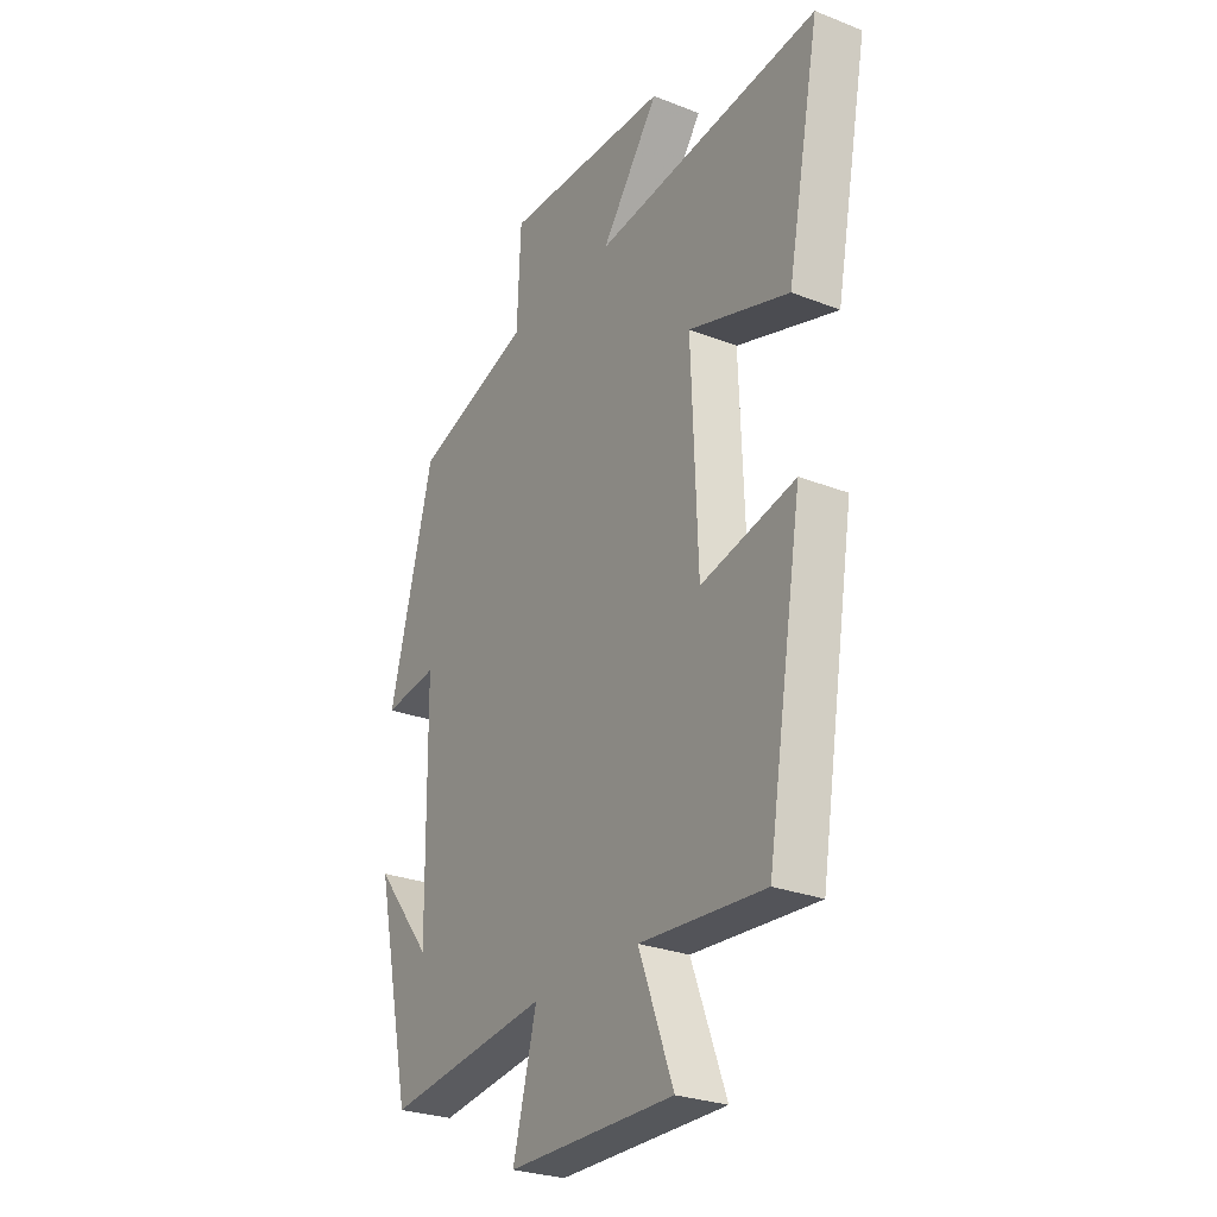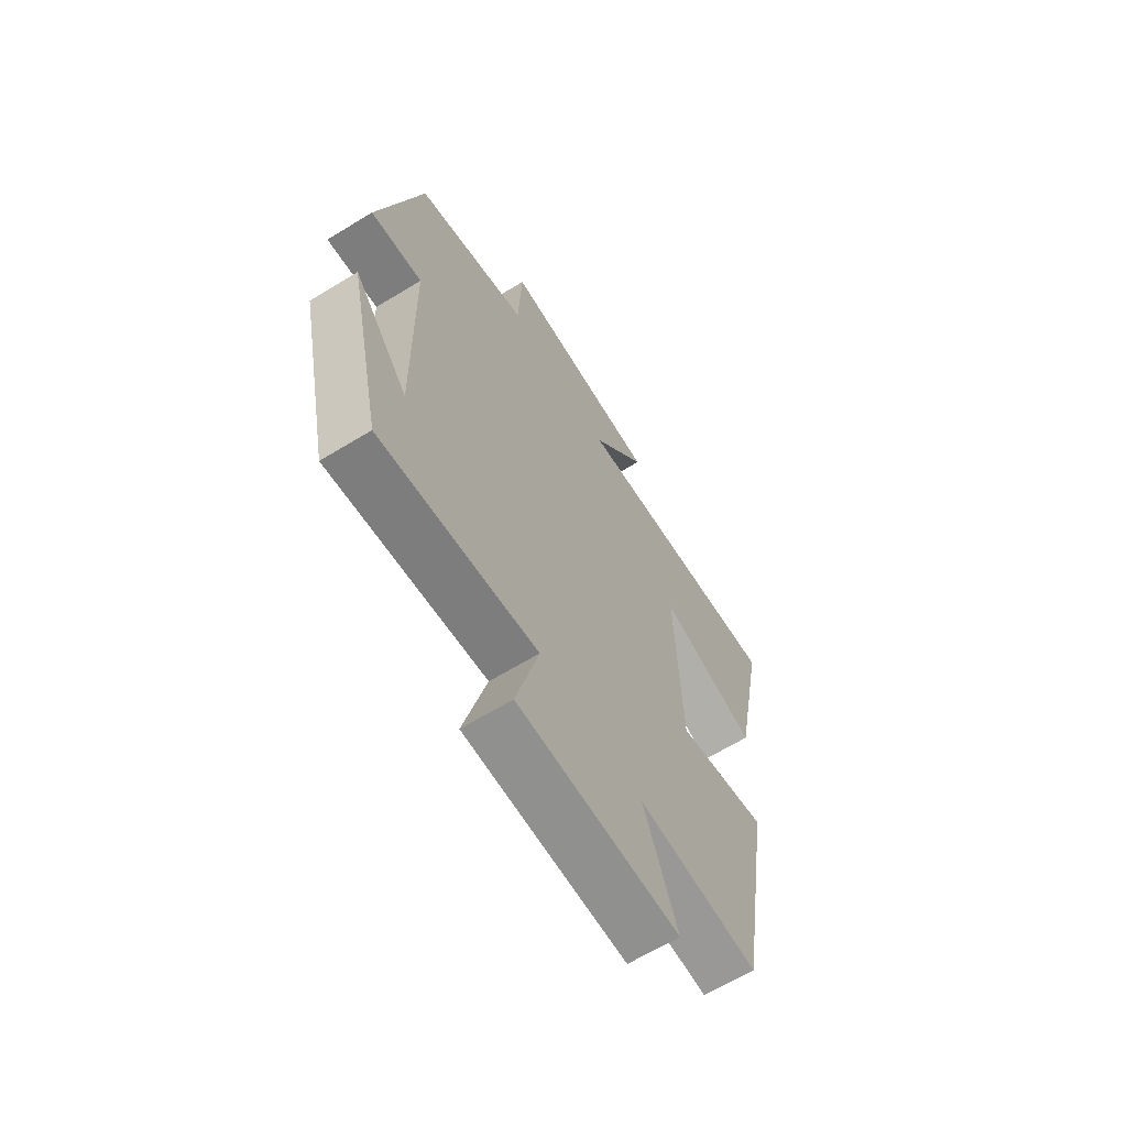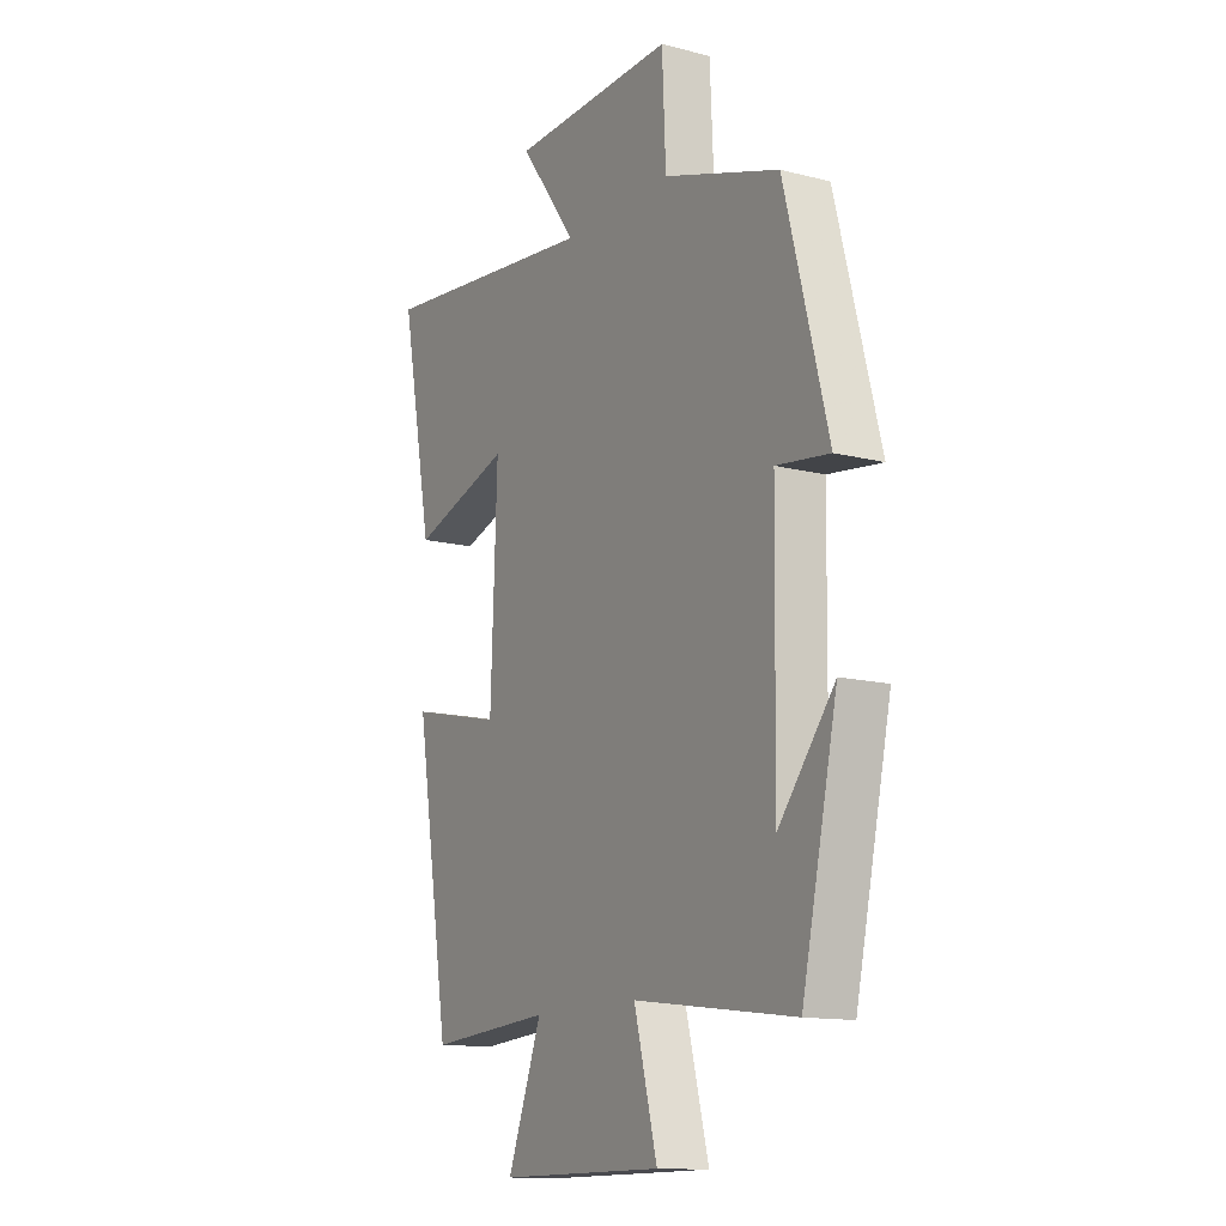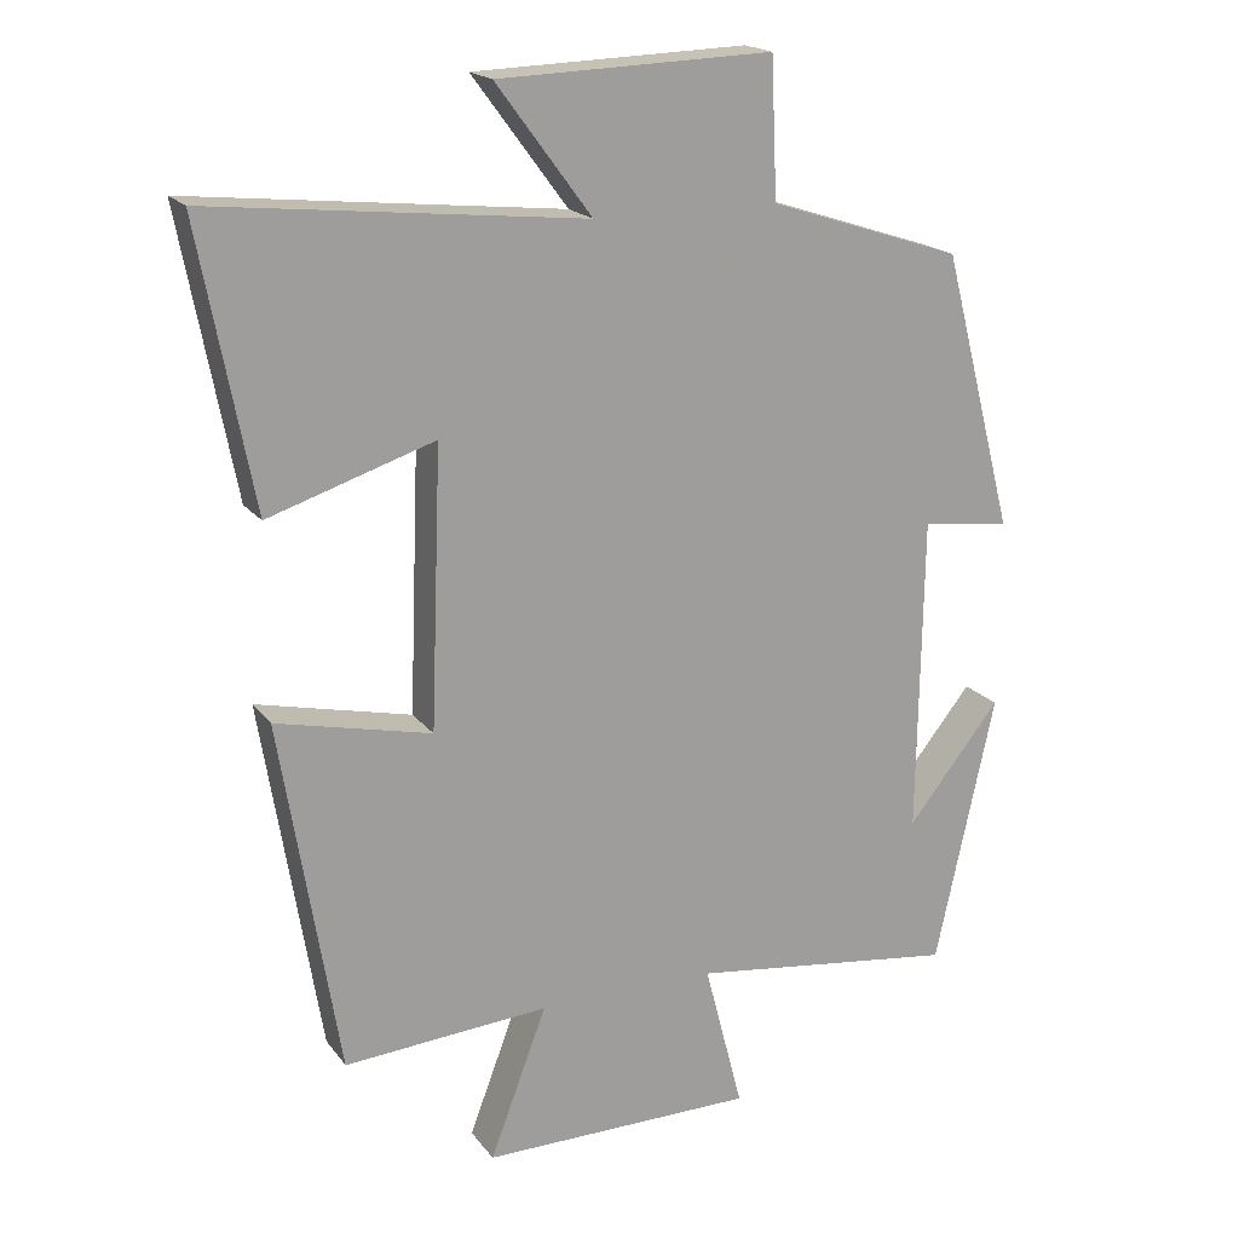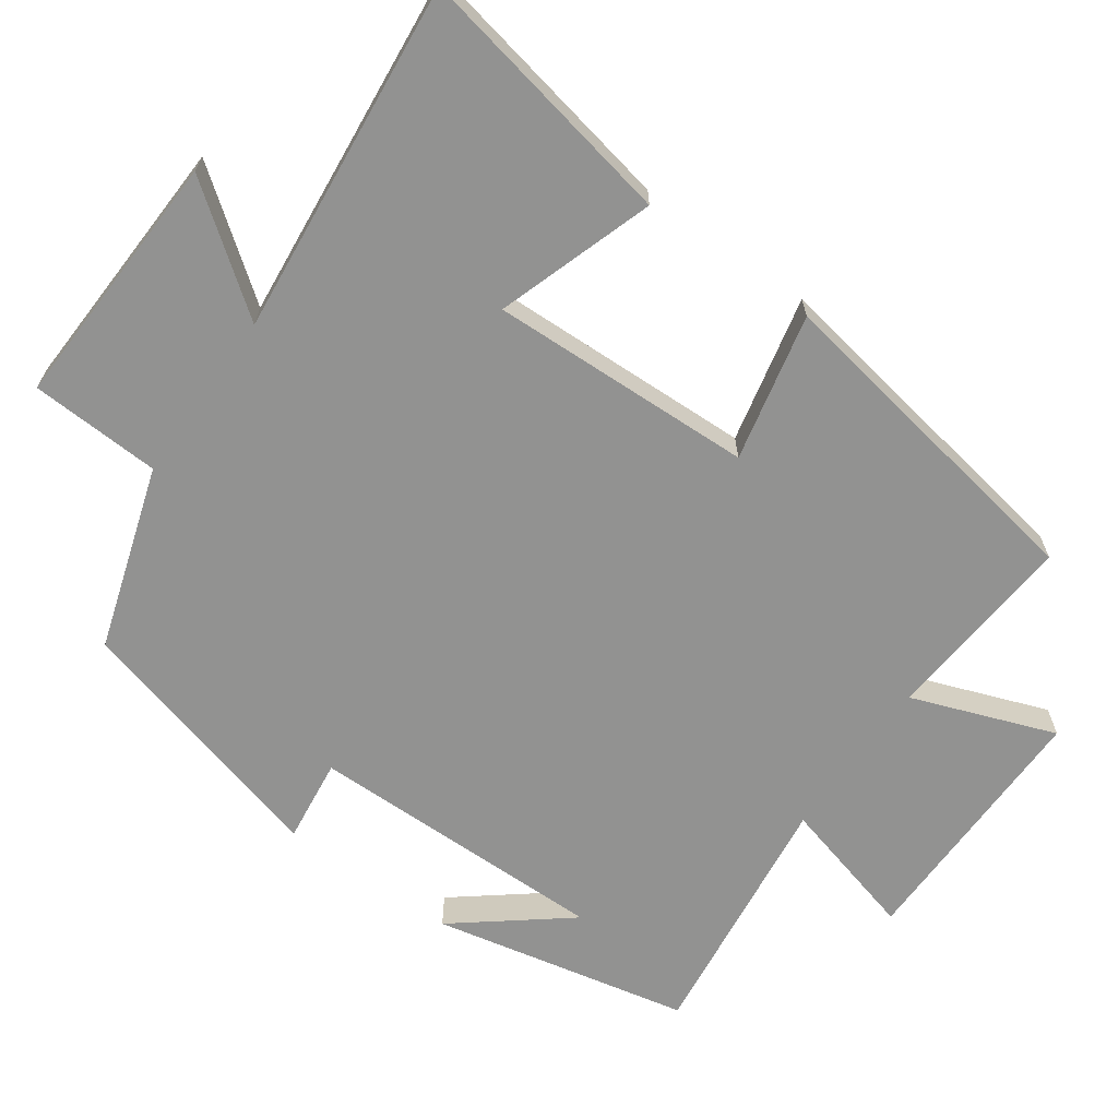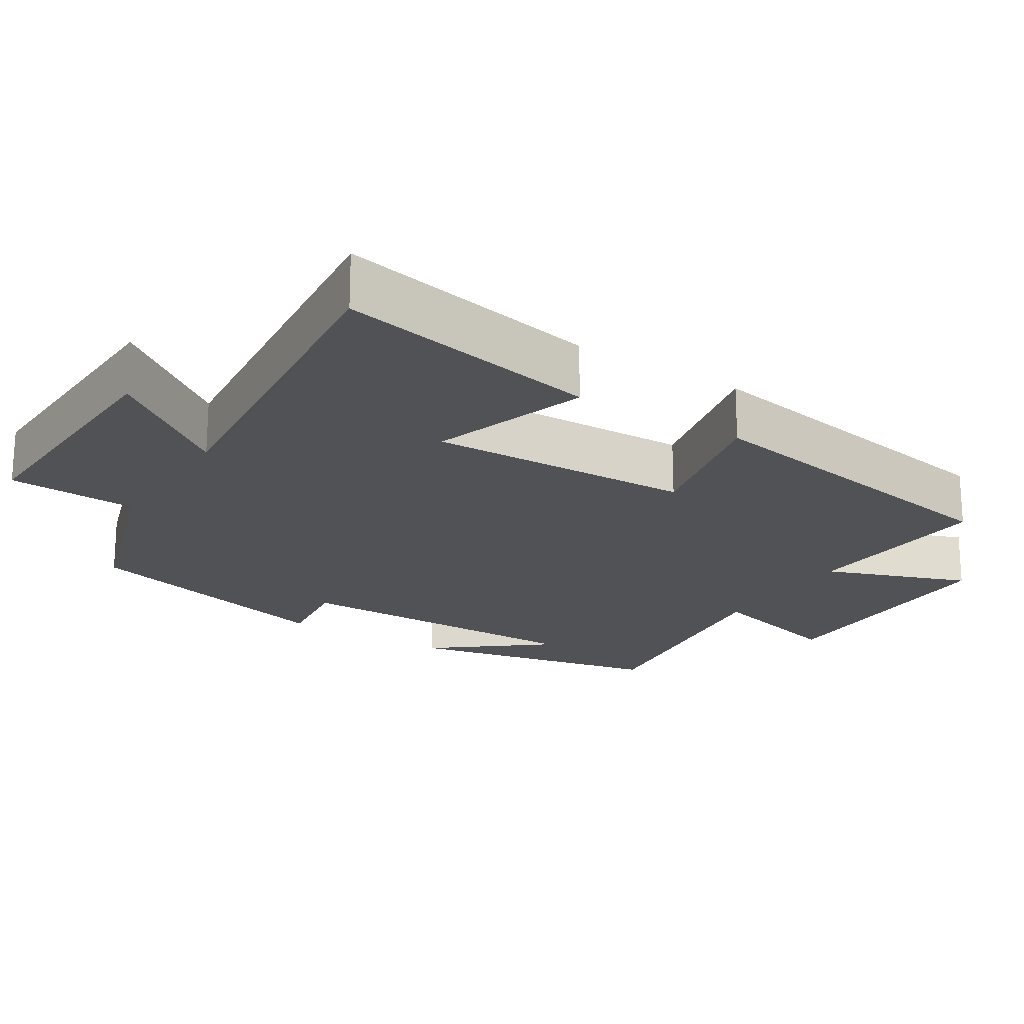
<metadata>
{"format":"obj","ext":"obj","renderer":"f3d","projection":"perspective","resolution":1024,"background":"white","views":[{"elev":-27.3,"azim":58.8,"up":"+Z"},{"elev":-65.2,"azim":-58.5,"up":"+Z"},{"elev":-13.3,"azim":-120.1,"up":"+Z"},{"elev":18.7,"azim":154.7,"up":"+Z"},{"elev":-66.3,"azim":54.3,"up":"+Y"},{"elev":-20.6,"azim":57.5,"up":"+Y"}]}
</metadata>
<code>
v 0.424 0.07 -0.52
v 0.157 0.07 -0.5
v 0.231 0.07 -0.696
v -0.125 0.07 -0.694
v -0.075 0.07 -0.5
v -0.423 0.07 -0.545
v -0.5 0.07 -0.192
v -0.379 0.07 -0.343
v -0.385 0.07 0.071
v -0.5 0.07 0.056
v -0.406 0.07 0.418
v -0.155 0.07 0.5
v -0.147 0.07 0.679
v 0.209 0.07 0.667
v 0.085 0.07 0.5
v 0.57 0.07 0.552
v 0.5 0.07 0.188
v 0.284 0.07 0.258
v 0.298 0.07 -0.104
v 0.5 0.07 -0.058
v 0.424 0 -0.52
v 0.157 0 -0.5
v 0.231 0 -0.696
v -0.125 0 -0.694
v -0.075 0 -0.5
v -0.423 0 -0.545
v -0.5 0 -0.192
v -0.379 0 -0.343
v -0.385 0 0.071
v -0.5 0 0.056
v -0.406 0 0.418
v -0.155 0 0.5
v -0.147 0 0.679
v 0.209 0 0.667
v 0.085 0 0.5
v 0.57 0 0.552
v 0.5 0 0.188
v 0.284 0 0.258
v 0.298 0 -0.104
v 0.5 0 -0.058
f 19 20 1 2
f 18 19 2
f 15 16 17 18
f 15 18 2
f 12 13 14 15
f 12 15 2
f 9 10 11 12
f 8 9 12 2
f 6 7 8
f 5 6 8
f 5 8 2
f 2 3 4 5
f 22 21 40 39
f 22 39 38
f 38 37 36 35
f 22 38 35
f 35 34 33 32
f 22 35 32
f 32 31 30 29
f 22 32 29 28
f 28 27 26
f 28 26 25
f 22 28 25
f 25 24 23 22
f 1 21 22 2
f 2 22 23 3
f 3 23 24 4
f 4 24 25 5
f 5 25 26 6
f 6 26 27 7
f 7 27 28 8
f 8 28 29 9
f 9 29 30 10
f 10 30 31 11
f 11 31 32 12
f 12 32 33 13
f 13 33 34 14
f 14 34 35 15
f 15 35 36 16
f 16 36 37 17
f 17 37 38 18
f 18 38 39 19
f 19 39 40 20
f 20 40 21 1

</code>
